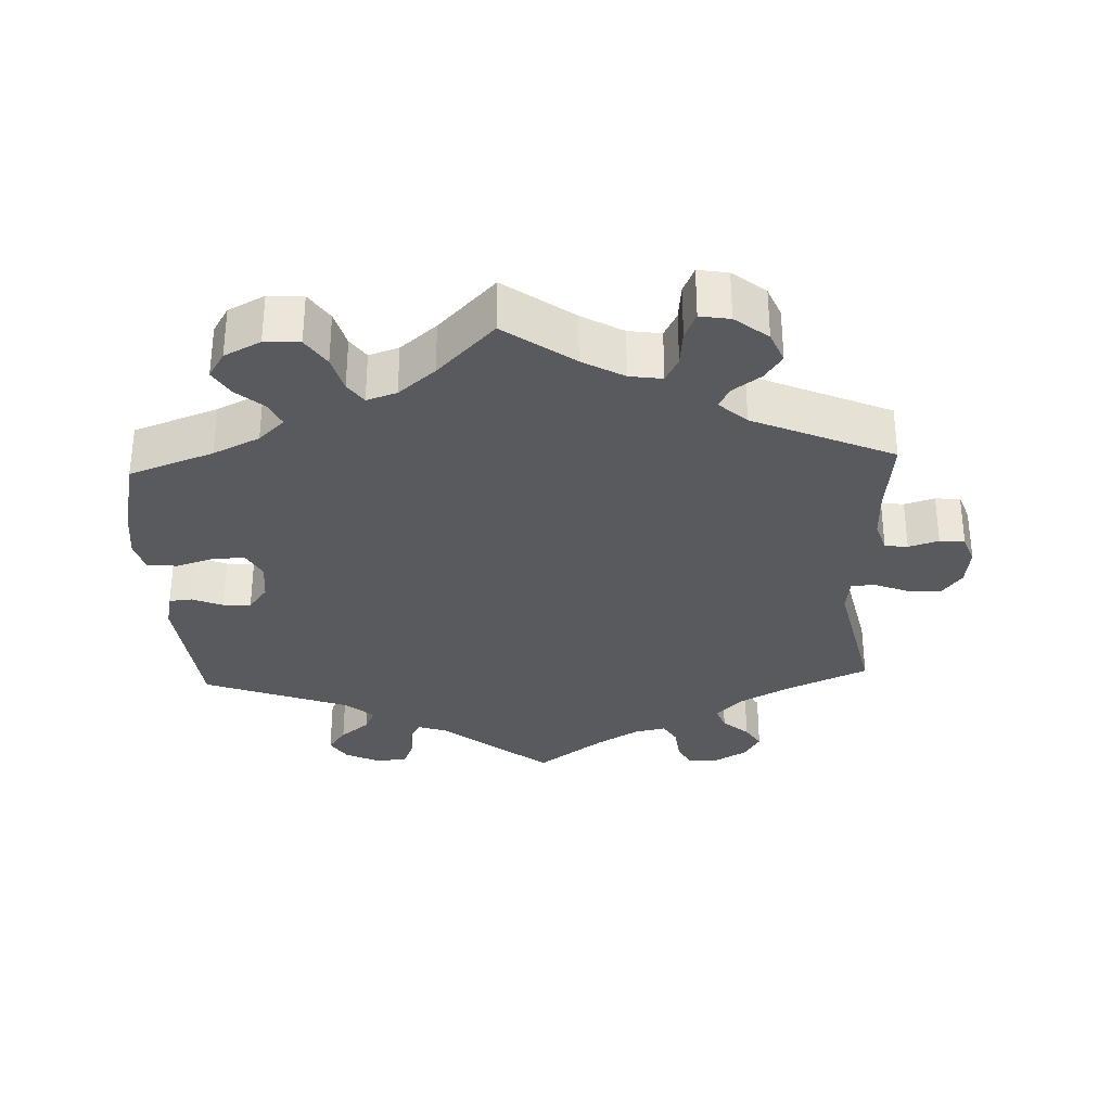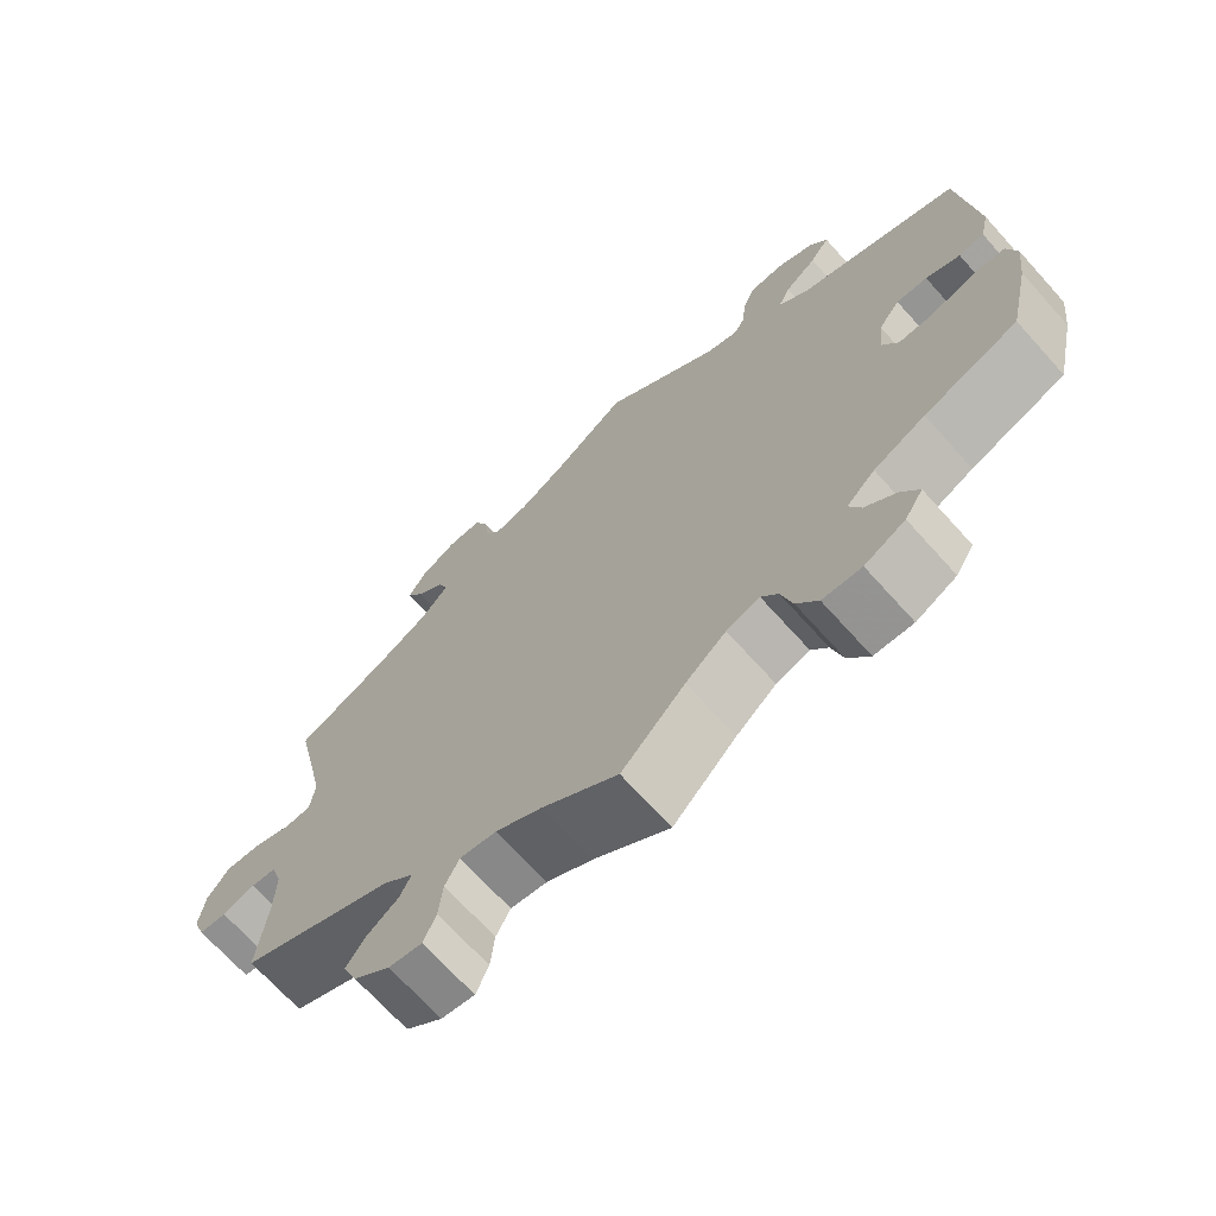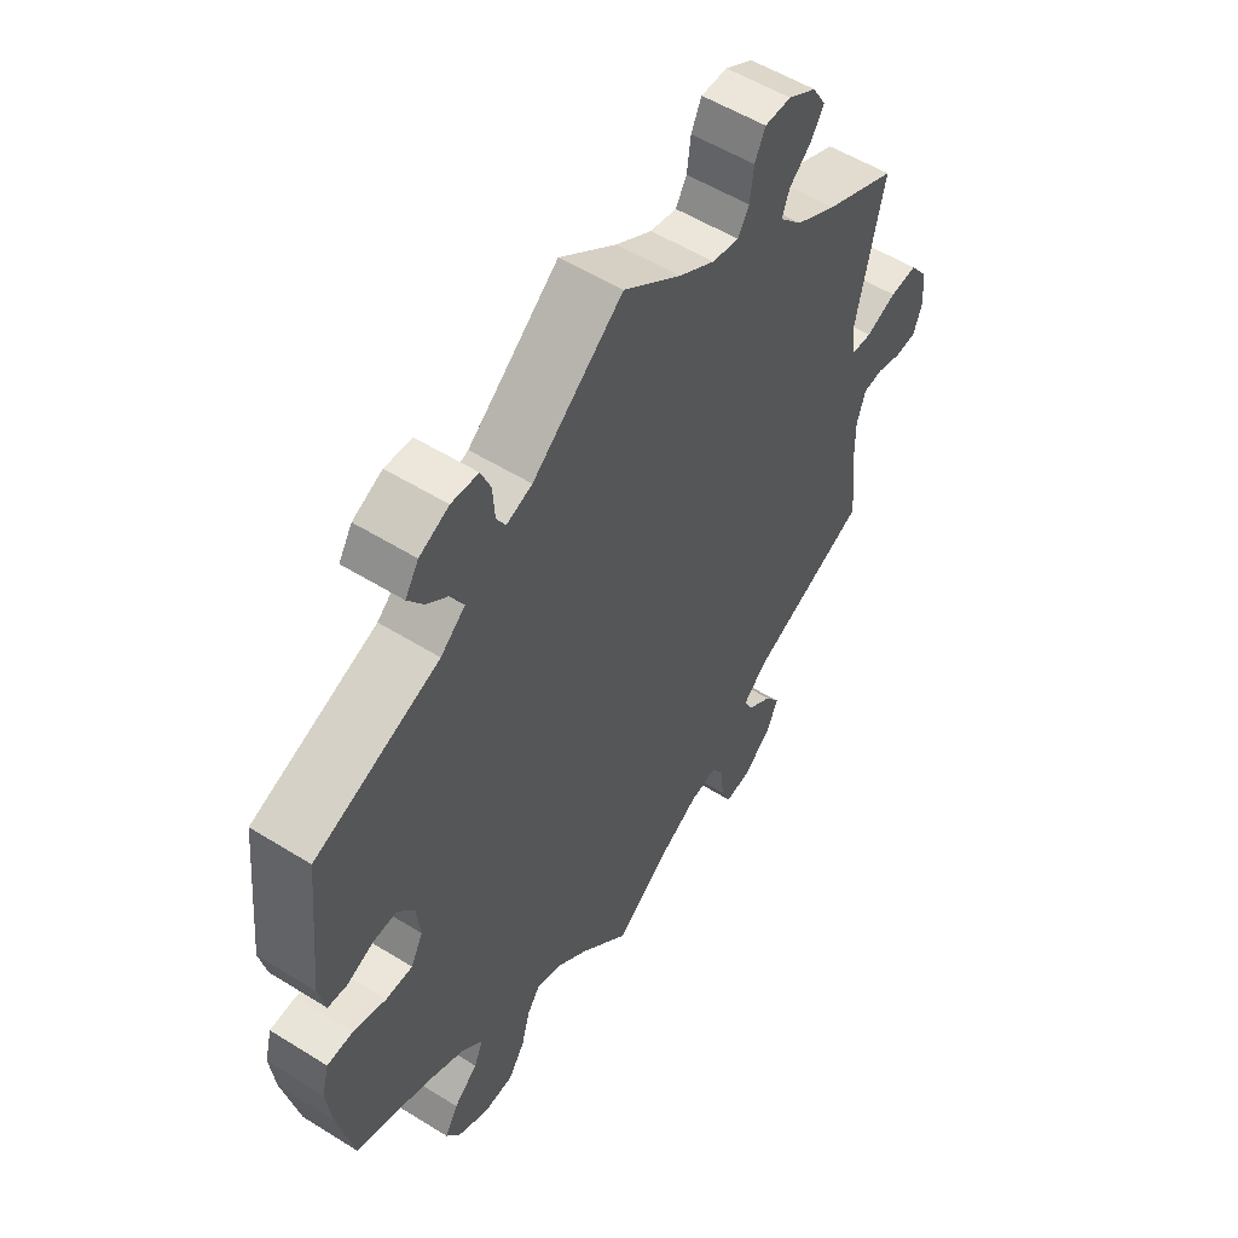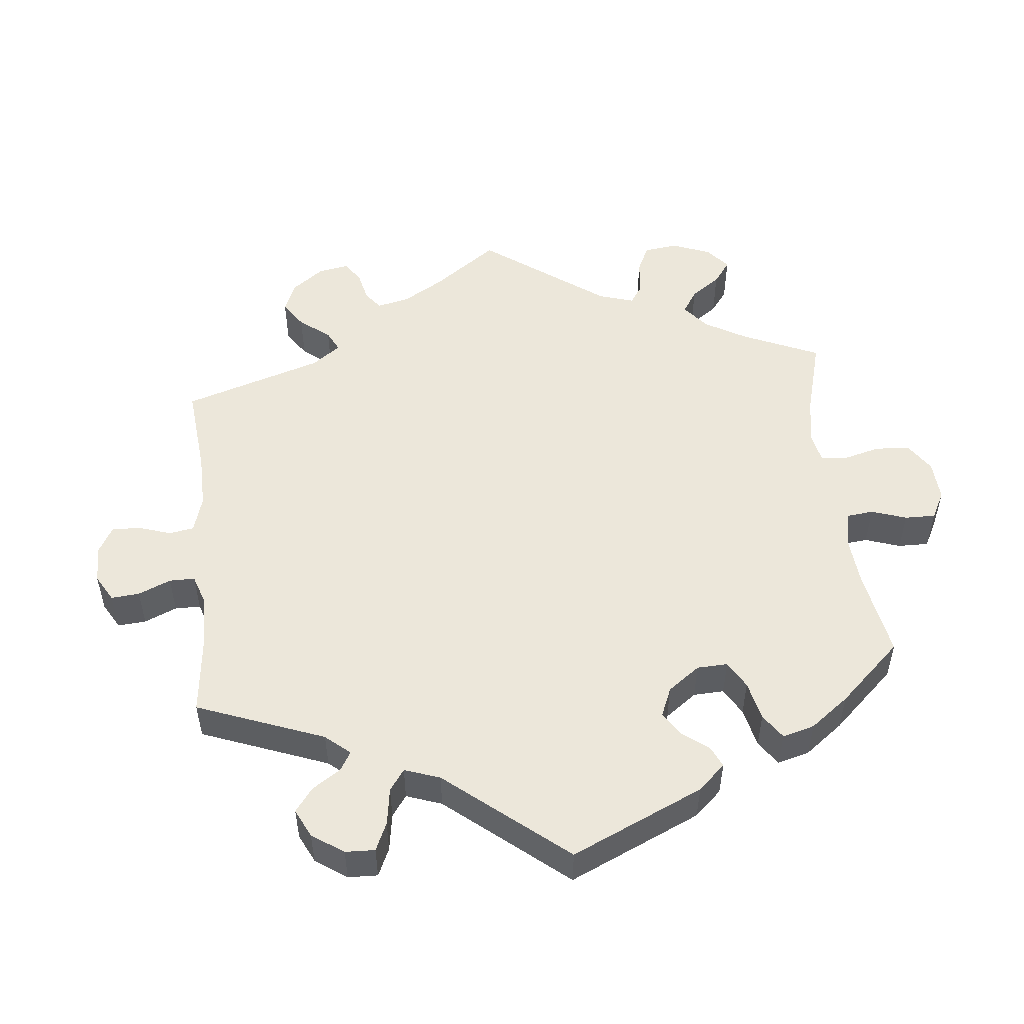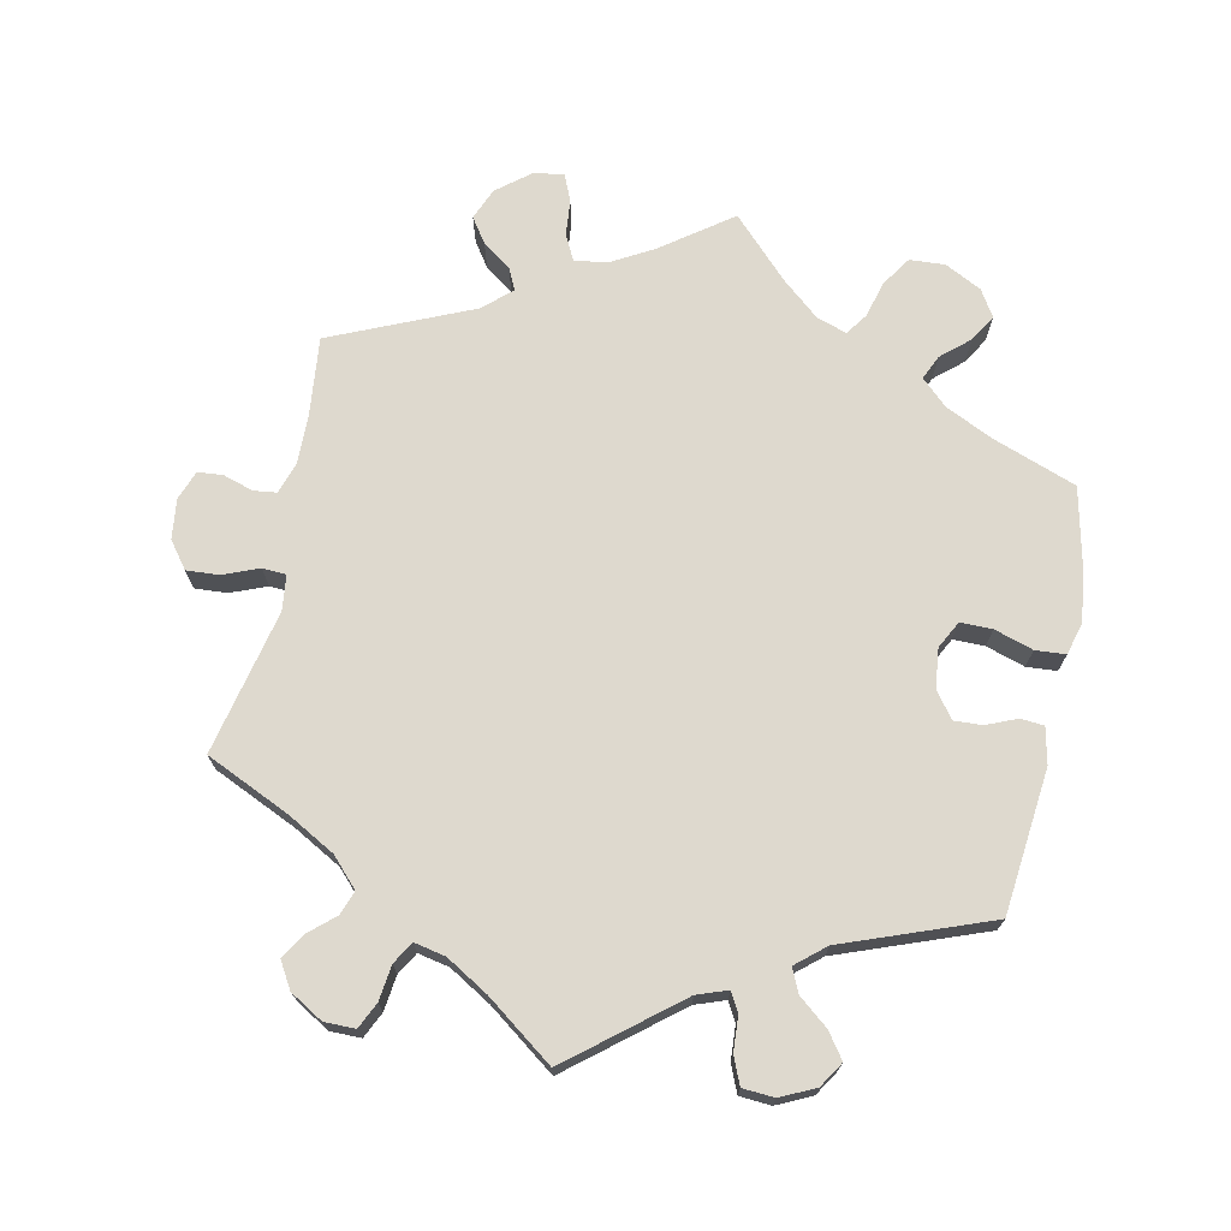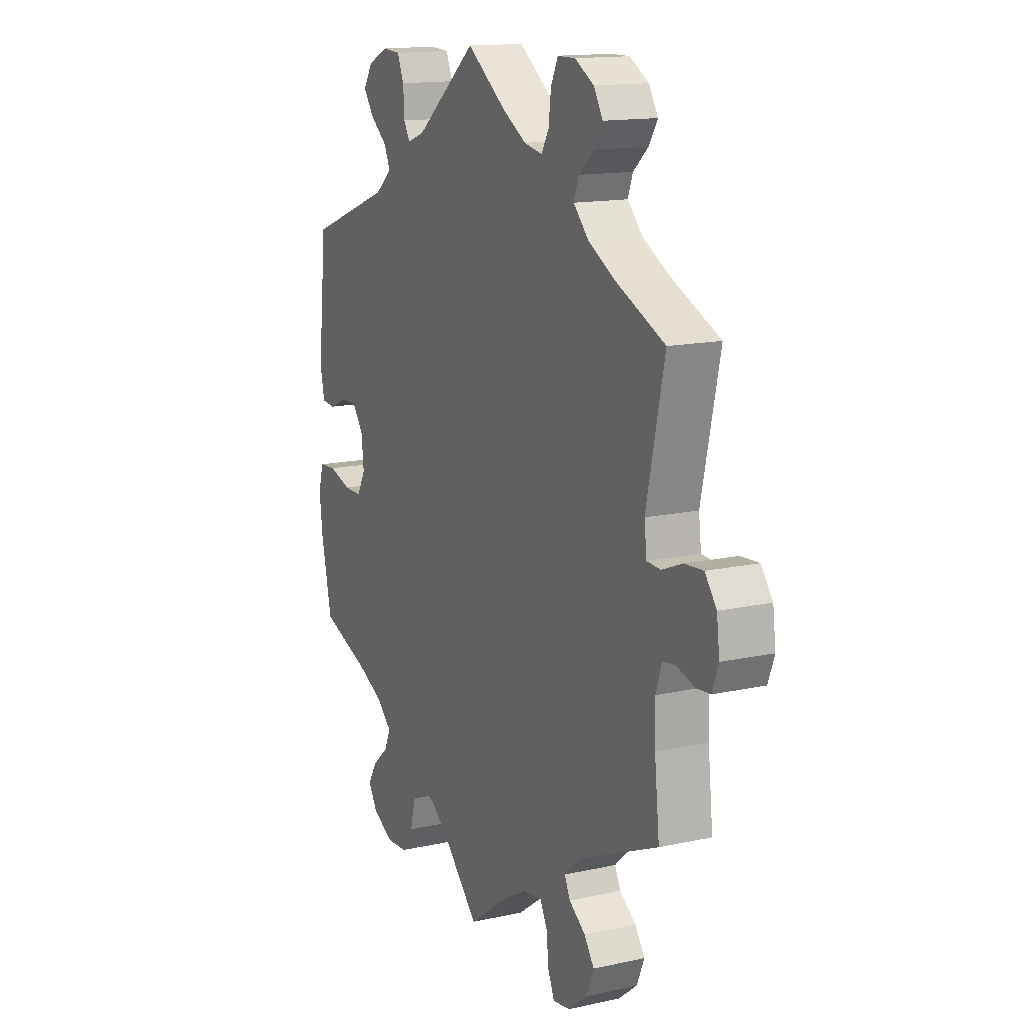
<metadata>
{"format":"obj","ext":"obj","renderer":"f3d","projection":"perspective","resolution":1024,"background":"white","views":[{"elev":-31.8,"azim":-177.5,"up":"+Y"},{"elev":-69.6,"azim":42.0,"up":"+Z"},{"elev":54.6,"azim":123.4,"up":"+Z"},{"elev":51.5,"azim":54.0,"up":"+Y"},{"elev":71.4,"azim":11.9,"up":"+Y"},{"elev":14.4,"azim":-115.8,"up":"+Z"}]}
</metadata>
<code>
v -0.096 0.07 -0.508
v -0.154 0.07 -0.475
v -0.2 0.07 -0.468
v -0.218 0.07 -0.503
v -0.223 0.07 -0.554
v -0.239 0.07 -0.591
v -0.281 0.07 -0.584
v -0.327 0.07 -0.547
v -0.345 0.07 -0.503
v -0.321 0.07 -0.468
v -0.281 0.07 -0.439
v -0.267 0.07 -0.41
v -0.305 0.07 -0.375
v -0.501 0.07 -0.289
v -0.489 0.07 -0.178
v -0.488 0.07 -0.111
v -0.502 0.07 -0.067
v -0.534 0.07 -0.063
v -0.576 0.07 -0.076
v -0.611 0.07 -0.073
v -0.626 0.07 -0.032
v -0.619 0.07 0.023
v -0.591 0.07 0.06
v -0.546 0.07 0.057
v -0.496 0.07 0.037
v -0.463 0.07 0.039
v -0.457 0.07 0.088
v -0.501 0.07 0.289
v -0.384 0.07 0.342
v -0.317 0.07 0.379
v -0.28 0.07 0.418
v -0.292 0.07 0.451
v -0.328 0.07 0.483
v -0.349 0.07 0.517
v -0.327 0.07 0.554
v -0.281 0.07 0.581
v -0.238 0.07 0.581
v -0.221 0.07 0.545
v -0.215 0.07 0.496
v -0.197 0.07 0.465
v -0.153 0.07 0.474
v -0.094 0.07 0.509
v 0 0.07 0.578
v 0.148 0.07 0.458
v 0.19 0.07 0.443
v 0.205 0.07 0.469
v 0.208 0.07 0.517
v 0.224 0.07 0.555
v 0.268 0.07 0.558
v 0.316 0.07 0.535
v 0.338 0.07 0.5
v 0.313 0.07 0.465
v 0.272 0.07 0.432
v 0.257 0.07 0.399
v 0.297 0.07 0.365
v 0.5 0.07 0.289
v 0.521 0.07 0.088
v 0.51 0.07 0.038
v 0.478 0.07 0.035
v 0.435 0.07 0.053
v 0.396 0.07 0.055
v 0.369 0.07 0.019
v 0.363 0.07 -0.036
v 0.383 0.07 -0.074
v 0.427 0.07 -0.074
v 0.481 0.07 -0.057
v 0.523 0.07 -0.06
v 0.535 0.07 -0.105
v 0.527 0.07 -0.172
v 0.501 0.07 -0.288
v 0.383 0.07 -0.331
v 0.318 0.07 -0.362
v 0.282 0.07 -0.396
v 0.297 0.07 -0.43
v 0.336 0.07 -0.464
v 0.358 0.07 -0.501
v 0.335 0.07 -0.538
v 0.284 0.07 -0.564
v 0.235 0.07 -0.561
v 0.208 0.07 -0.52
v 0.194 0.07 -0.469
v 0.173 0.07 -0.439
v 0.131 0.07 -0.453
v 0.08 0.07 -0.496
v 0 0.07 -0.578
v -0.096 0 -0.508
v -0.154 0 -0.475
v -0.2 0 -0.468
v -0.218 0 -0.503
v -0.223 0 -0.554
v -0.239 0 -0.591
v -0.281 0 -0.584
v -0.327 0 -0.547
v -0.345 0 -0.503
v -0.321 0 -0.468
v -0.281 0 -0.439
v -0.267 0 -0.41
v -0.305 0 -0.375
v -0.501 0 -0.289
v -0.489 0 -0.178
v -0.488 0 -0.111
v -0.502 0 -0.067
v -0.534 0 -0.063
v -0.576 0 -0.076
v -0.611 0 -0.073
v -0.626 0 -0.032
v -0.619 0 0.023
v -0.591 0 0.06
v -0.546 0 0.057
v -0.496 0 0.037
v -0.463 0 0.039
v -0.457 0 0.088
v -0.501 0 0.289
v -0.384 0 0.342
v -0.317 0 0.379
v -0.28 0 0.418
v -0.292 0 0.451
v -0.328 0 0.483
v -0.349 0 0.517
v -0.327 0 0.554
v -0.281 0 0.581
v -0.238 0 0.581
v -0.221 0 0.545
v -0.215 0 0.496
v -0.197 0 0.465
v -0.153 0 0.474
v -0.094 0 0.509
v 0 0 0.578
v 0.148 0 0.458
v 0.19 0 0.443
v 0.205 0 0.469
v 0.208 0 0.517
v 0.224 0 0.555
v 0.268 0 0.558
v 0.316 0 0.535
v 0.338 0 0.5
v 0.313 0 0.465
v 0.272 0 0.432
v 0.257 0 0.399
v 0.297 0 0.365
v 0.5 0 0.289
v 0.521 0 0.088
v 0.51 0 0.038
v 0.478 0 0.035
v 0.435 0 0.053
v 0.396 0 0.055
v 0.369 0 0.019
v 0.363 0 -0.036
v 0.383 0 -0.074
v 0.427 0 -0.074
v 0.481 0 -0.057
v 0.523 0 -0.06
v 0.535 0 -0.105
v 0.527 0 -0.172
v 0.501 0 -0.288
v 0.383 0 -0.331
v 0.318 0 -0.362
v 0.282 0 -0.396
v 0.297 0 -0.43
v 0.336 0 -0.464
v 0.358 0 -0.501
v 0.335 0 -0.538
v 0.284 0 -0.564
v 0.235 0 -0.561
v 0.208 0 -0.52
v 0.194 0 -0.469
v 0.173 0 -0.439
v 0.131 0 -0.453
v 0.08 0 -0.496
v 0 0 -0.578
f 84 85 1
f 83 84 1 2
f 82 83 2 3
f 78 79 80 81
f 78 81 82
f 77 78 82
f 74 75 76 77
f 73 74 77 82
f 72 73 82 3
f 68 69 70 71
f 68 71 72 3
f 65 66 67 68
f 64 65 68 3
f 57 58 59 60
f 55 56 57 60
f 54 55 60 61
f 50 51 52 53
f 50 53 54
f 49 50 54
f 46 47 48 49
f 45 46 49 54
f 44 45 54 61
f 42 43 44 61
f 36 37 38 39
f 36 39 40
f 35 36 40
f 32 33 34 35
f 31 32 35 40
f 30 31 40 41
f 27 28 29
f 26 27 29 30
f 22 23 24 25
f 22 25 26
f 21 22 26
f 18 19 20 21
f 17 18 21 26
f 16 17 26 30
f 13 14 15
f 12 13 15 16
f 8 9 10 11
f 8 11 12
f 7 8 12
f 4 5 6 7
f 3 4 7 12
f 63 64 3 12
f 41 42 61 62
f 30 41 62 63
f 12 16 30 63
f 86 170 169
f 87 86 169 168
f 88 87 168 167
f 166 165 164 163
f 167 166 163
f 167 163 162
f 162 161 160 159
f 167 162 159 158
f 88 167 158 157
f 156 155 154 153
f 88 157 156 153
f 153 152 151 150
f 88 153 150 149
f 145 144 143 142
f 145 142 141 140
f 146 145 140 139
f 138 137 136 135
f 139 138 135
f 139 135 134
f 134 133 132 131
f 139 134 131 130
f 146 139 130 129
f 146 129 128 127
f 124 123 122 121
f 125 124 121
f 125 121 120
f 120 119 118 117
f 125 120 117 116
f 126 125 116 115
f 114 113 112
f 115 114 112 111
f 110 109 108 107
f 111 110 107
f 111 107 106
f 106 105 104 103
f 111 106 103 102
f 115 111 102 101
f 100 99 98
f 101 100 98 97
f 96 95 94 93
f 97 96 93
f 97 93 92
f 92 91 90 89
f 97 92 89 88
f 97 88 149 148
f 147 146 127 126
f 148 147 126 115
f 148 115 101 97
f 1 86 87 2
f 2 87 88 3
f 3 88 89 4
f 4 89 90 5
f 5 90 91 6
f 6 91 92 7
f 7 92 93 8
f 8 93 94 9
f 9 94 95 10
f 10 95 96 11
f 11 96 97 12
f 12 97 98 13
f 13 98 99 14
f 14 99 100 15
f 15 100 101 16
f 16 101 102 17
f 17 102 103 18
f 18 103 104 19
f 19 104 105 20
f 20 105 106 21
f 21 106 107 22
f 22 107 108 23
f 23 108 109 24
f 24 109 110 25
f 25 110 111 26
f 26 111 112 27
f 27 112 113 28
f 28 113 114 29
f 29 114 115 30
f 30 115 116 31
f 31 116 117 32
f 32 117 118 33
f 33 118 119 34
f 34 119 120 35
f 35 120 121 36
f 36 121 122 37
f 37 122 123 38
f 38 123 124 39
f 39 124 125 40
f 40 125 126 41
f 41 126 127 42
f 42 127 128 43
f 43 128 129 44
f 44 129 130 45
f 45 130 131 46
f 46 131 132 47
f 47 132 133 48
f 48 133 134 49
f 49 134 135 50
f 50 135 136 51
f 51 136 137 52
f 52 137 138 53
f 53 138 139 54
f 54 139 140 55
f 55 140 141 56
f 56 141 142 57
f 57 142 143 58
f 58 143 144 59
f 59 144 145 60
f 60 145 146 61
f 61 146 147 62
f 62 147 148 63
f 63 148 149 64
f 64 149 150 65
f 65 150 151 66
f 66 151 152 67
f 67 152 153 68
f 68 153 154 69
f 69 154 155 70
f 70 155 156 71
f 71 156 157 72
f 72 157 158 73
f 73 158 159 74
f 74 159 160 75
f 75 160 161 76
f 76 161 162 77
f 77 162 163 78
f 78 163 164 79
f 79 164 165 80
f 80 165 166 81
f 81 166 167 82
f 82 167 168 83
f 83 168 169 84
f 84 169 170 85
f 85 170 86 1

</code>
